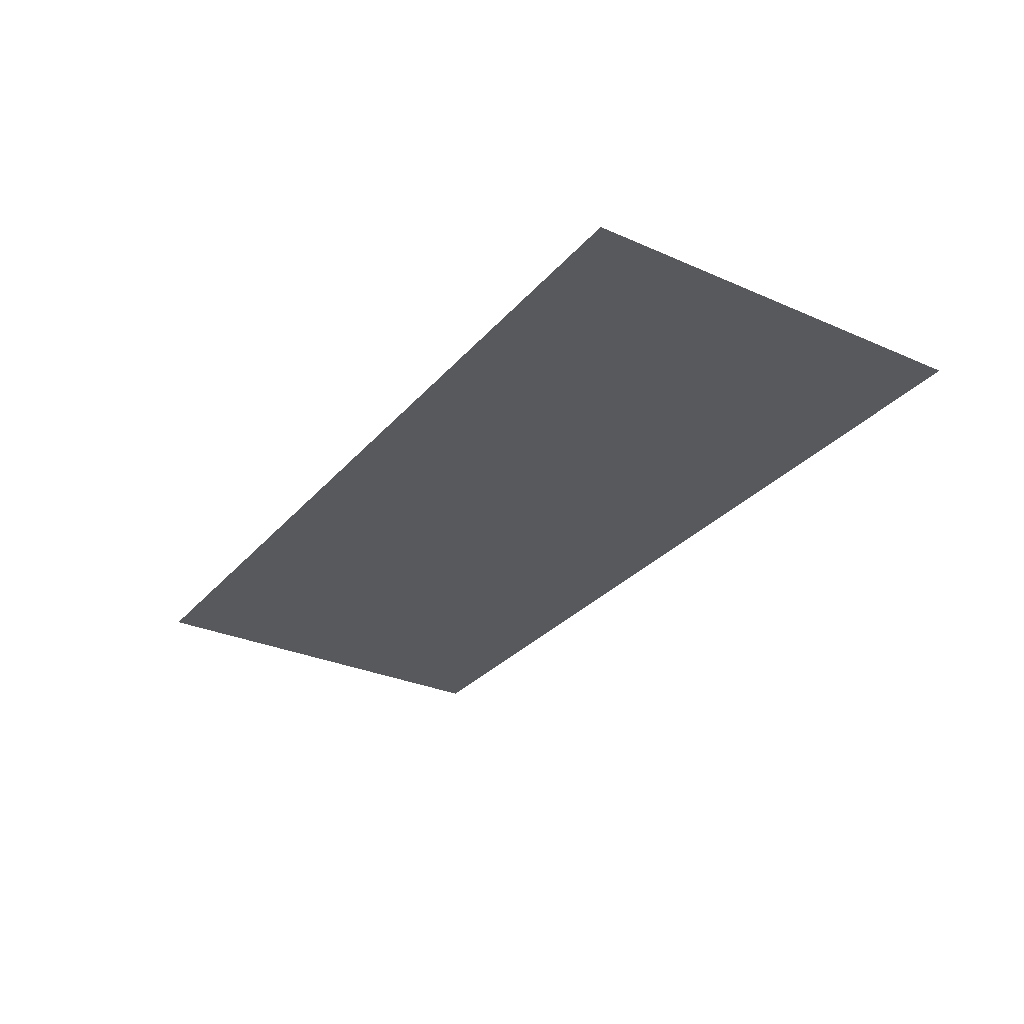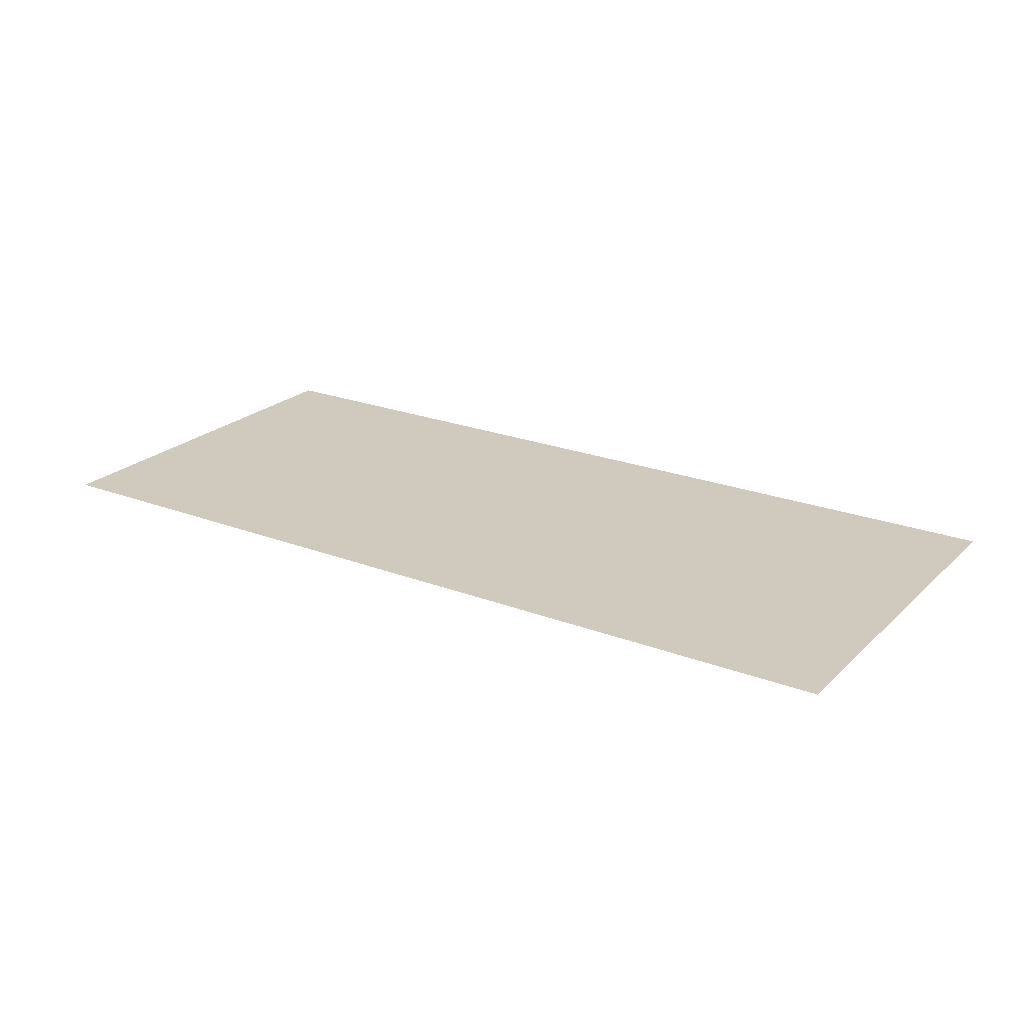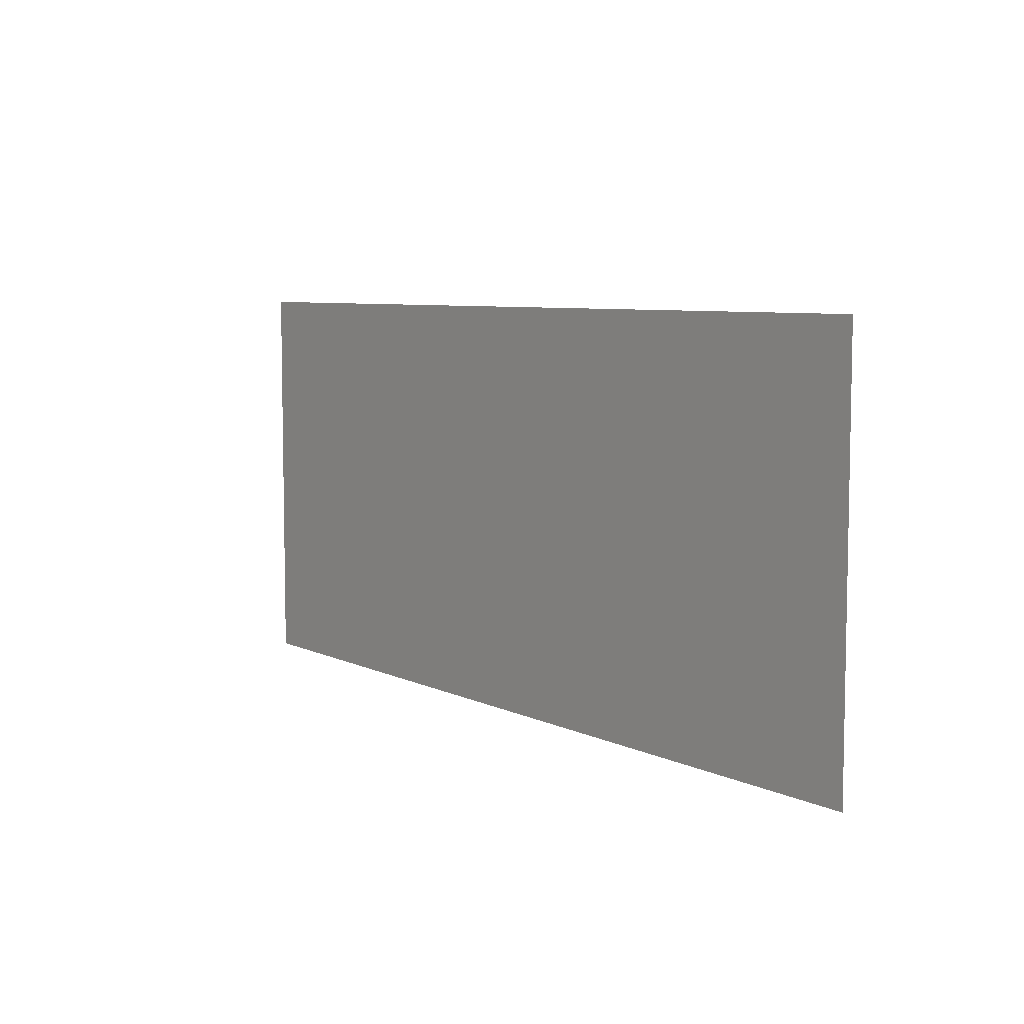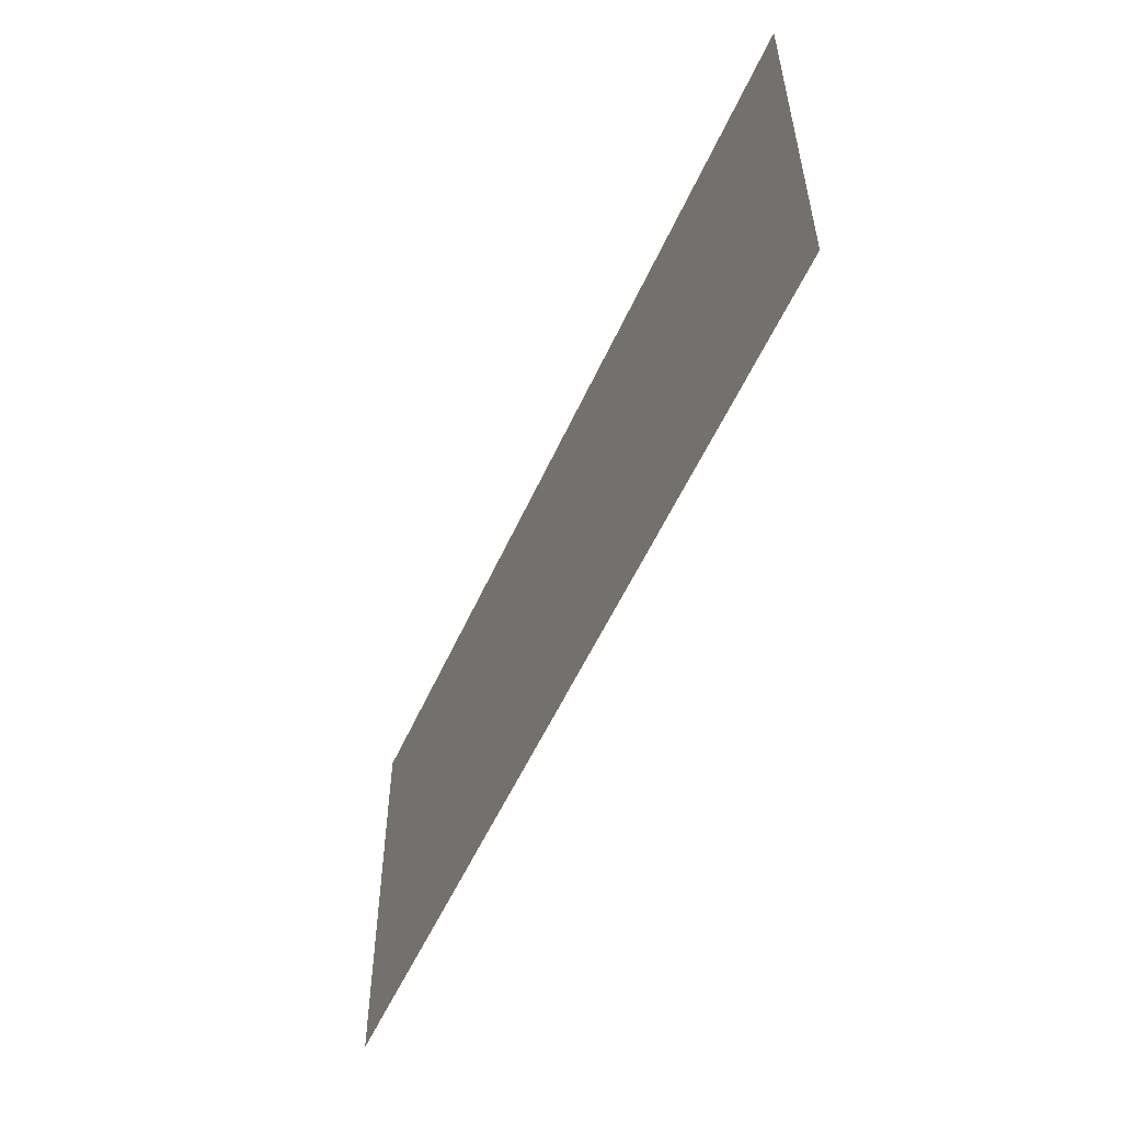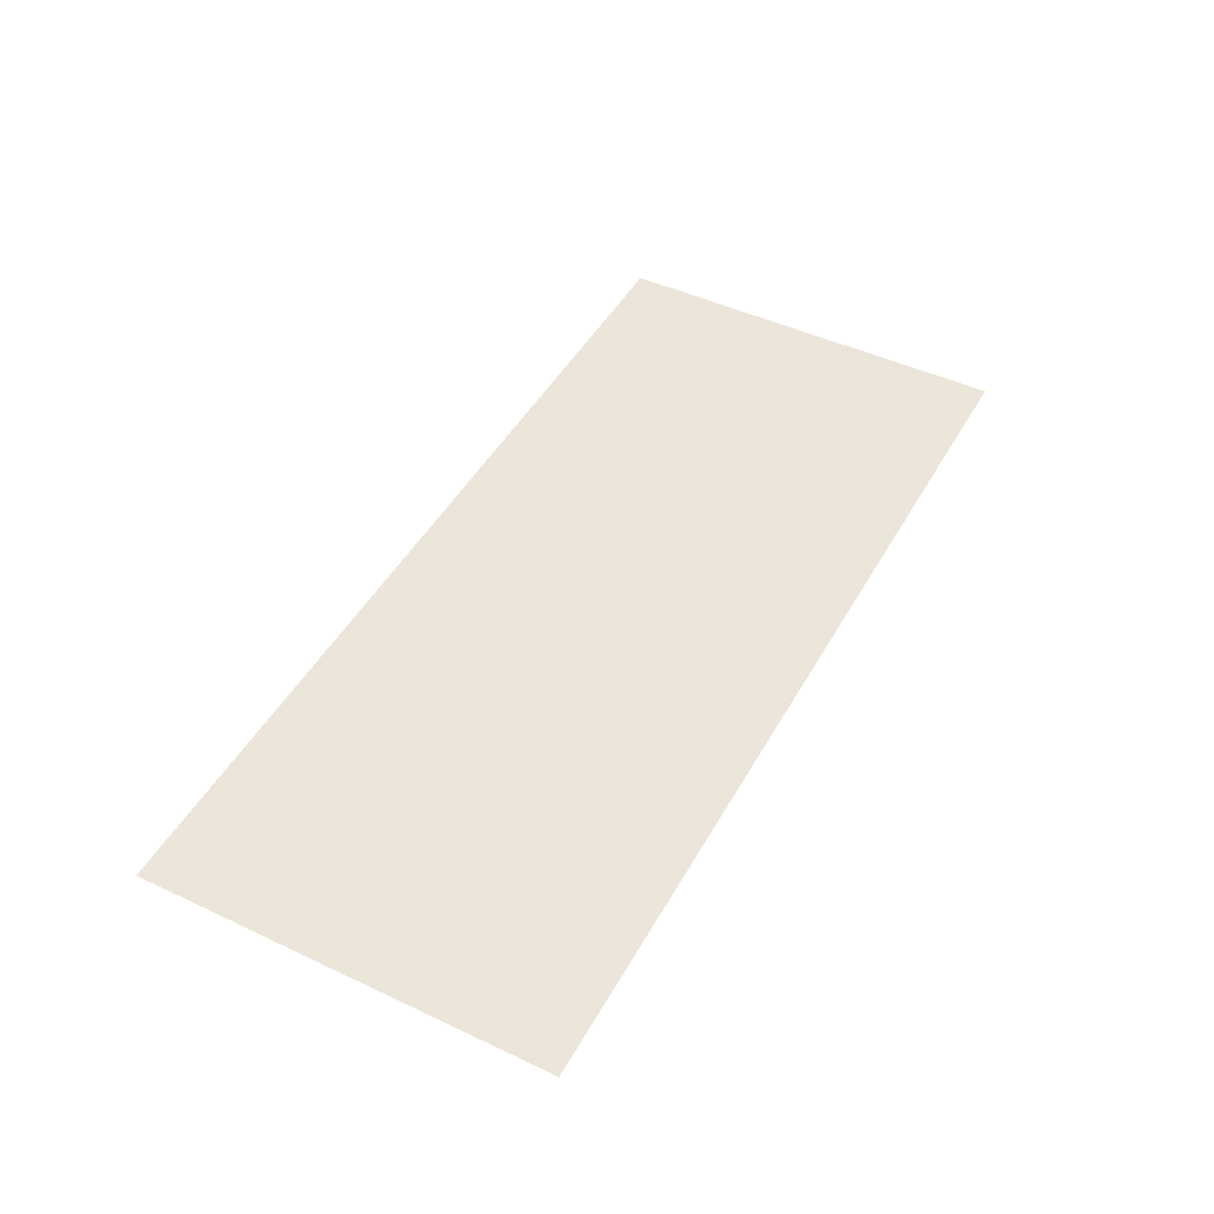
<metadata>
{"format":"obj","ext":"obj","renderer":"f3d","projection":"perspective","resolution":1024,"background":"white","views":[{"elev":-30.0,"azim":57.3,"up":"+Y"},{"elev":22.8,"azim":33.2,"up":"+Y"},{"elev":6.9,"azim":-126.1,"up":"+Z"},{"elev":-54.3,"azim":66.2,"up":"+Z"},{"elev":46.8,"azim":118.1,"up":"+Y"}]}
</metadata>
<code>
v 0.4 -0.0125 0.00064
v 0.111 -0.0125 0.00064
v 0.2879 -0.0125 -0.353
v 0.4 -0.0125 -0.353
v -0.0355 -0.0125 0.00064
v -0.0825 -0.0125 -0.1404
v -0.0475 -0.0125 -0.1404
v -0.0355 -0.0125 0.00064
v -0.0475 -0.0125 -0.1404
v 0.0225 -0.0125 -0.1404
v 0.0105 -0.0125 0.00064
v 0.0225 -0.0125 -0.1404
v 0.0575 -0.0125 -0.1404
v 0.0105 -0.0125 0.00064
v 0.0225 -0.0125 -0.1404
v -0.0475 -0.0125 -0.1404
v -0.0475 -0.0125 -0.353
v 0.0225 -0.0125 -0.353
v -0.4 -0.0125 0.00064
v -0.4 -0.0125 -0.353
v -0.0825 -0.0125 -0.1404
v -0.0355 -0.0125 0.00064
v -0.4 -0.0125 -0.353
v -0.0475 -0.0125 -0.353
v -0.0475 -0.0125 -0.1404
v -0.0825 -0.0125 -0.1404
v 0.2879 -0.0125 -0.353
v 0.111 -0.0125 0.00064
v 0.0105 -0.0125 0.00064
v 0.0575 -0.0125 -0.1404
v 0.2879 -0.0125 -0.353
v 0.0575 -0.0125 -0.1404
v 0.0225 -0.0125 -0.1404
v 0.0225 -0.0125 -0.353
g mesh7275675
f 1 2 3
f 3 4 1
f 5 6 7
f 8 9 10
f 10 11 8
f 12 13 14
f 15 16 17
f 17 18 15
f 19 20 21
f 21 22 19
f 23 24 25
f 25 26 23
f 27 28 29
f 29 30 27
f 31 32 33
f 33 34 31

</code>
